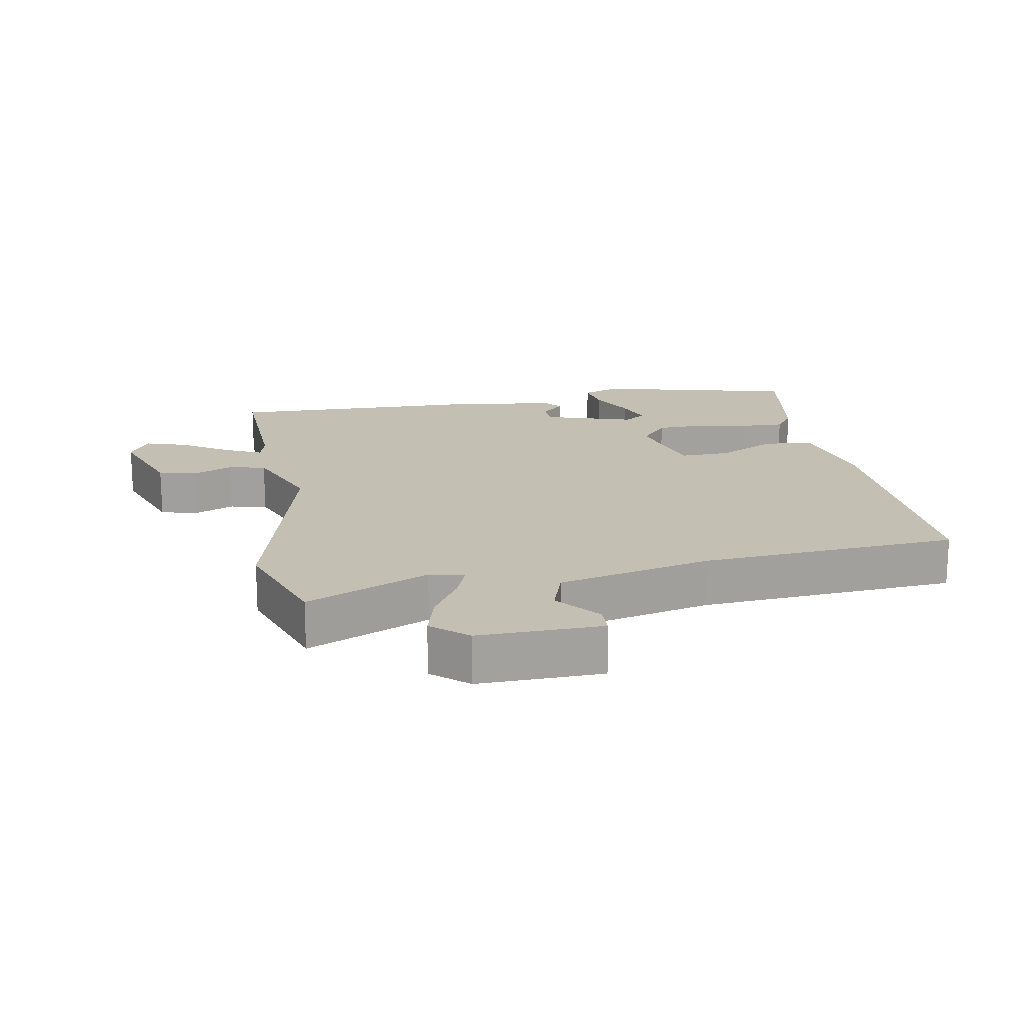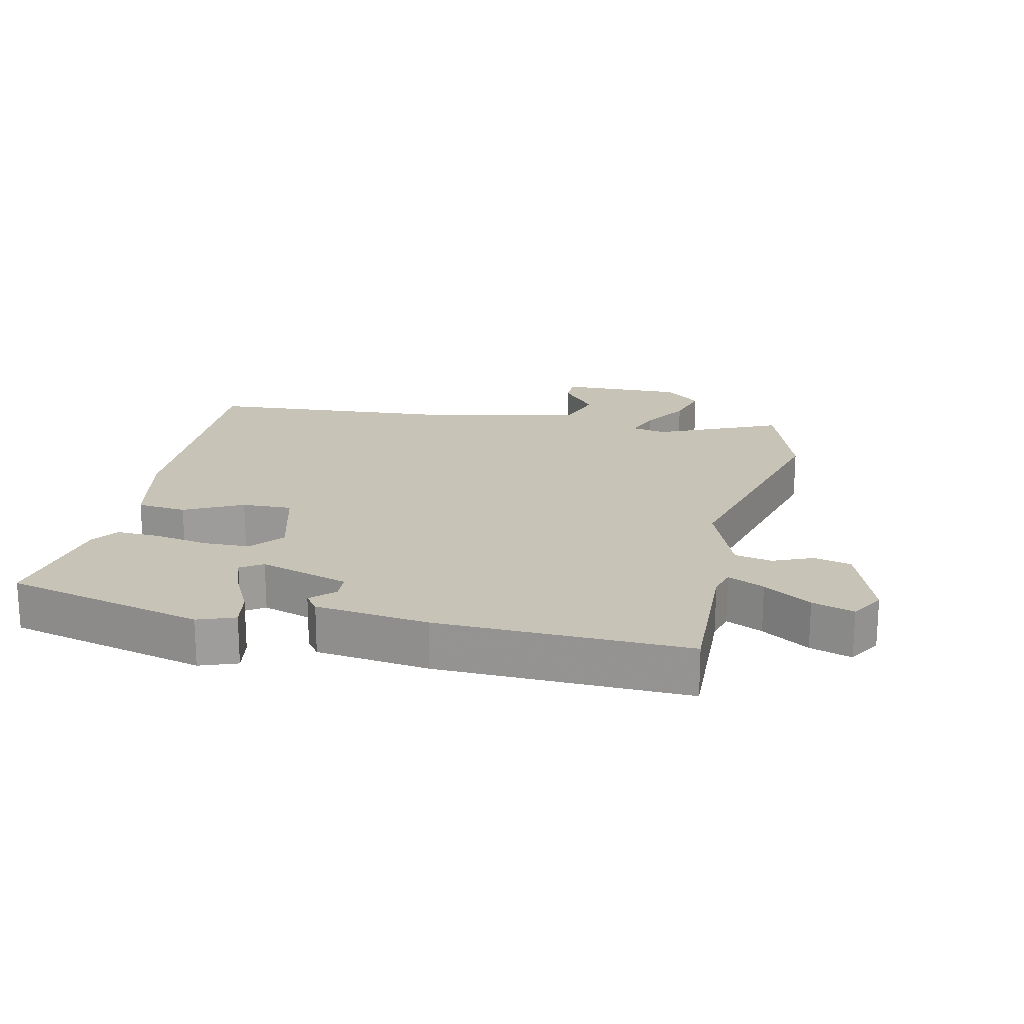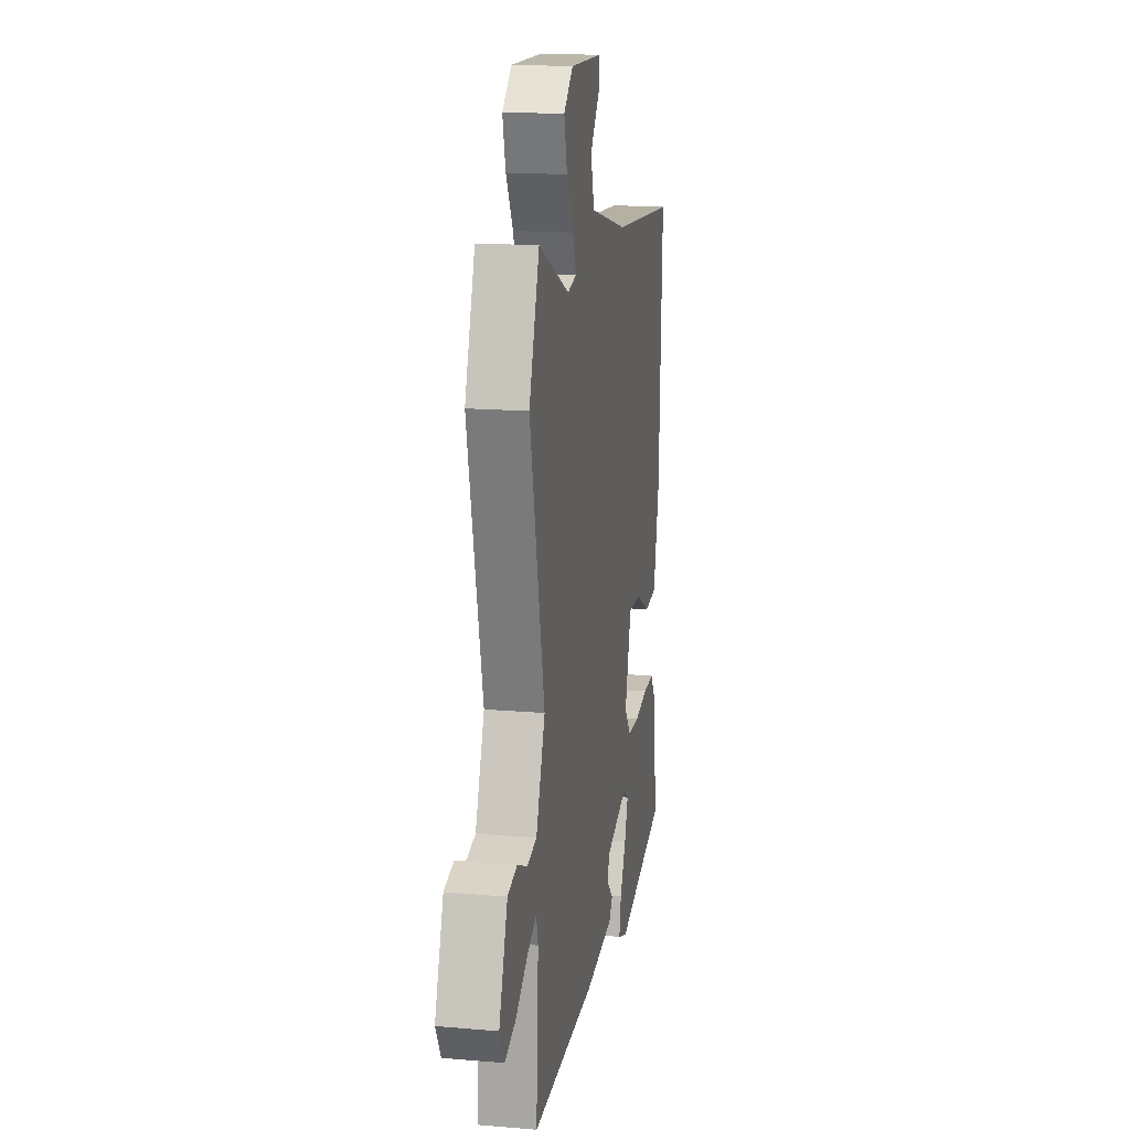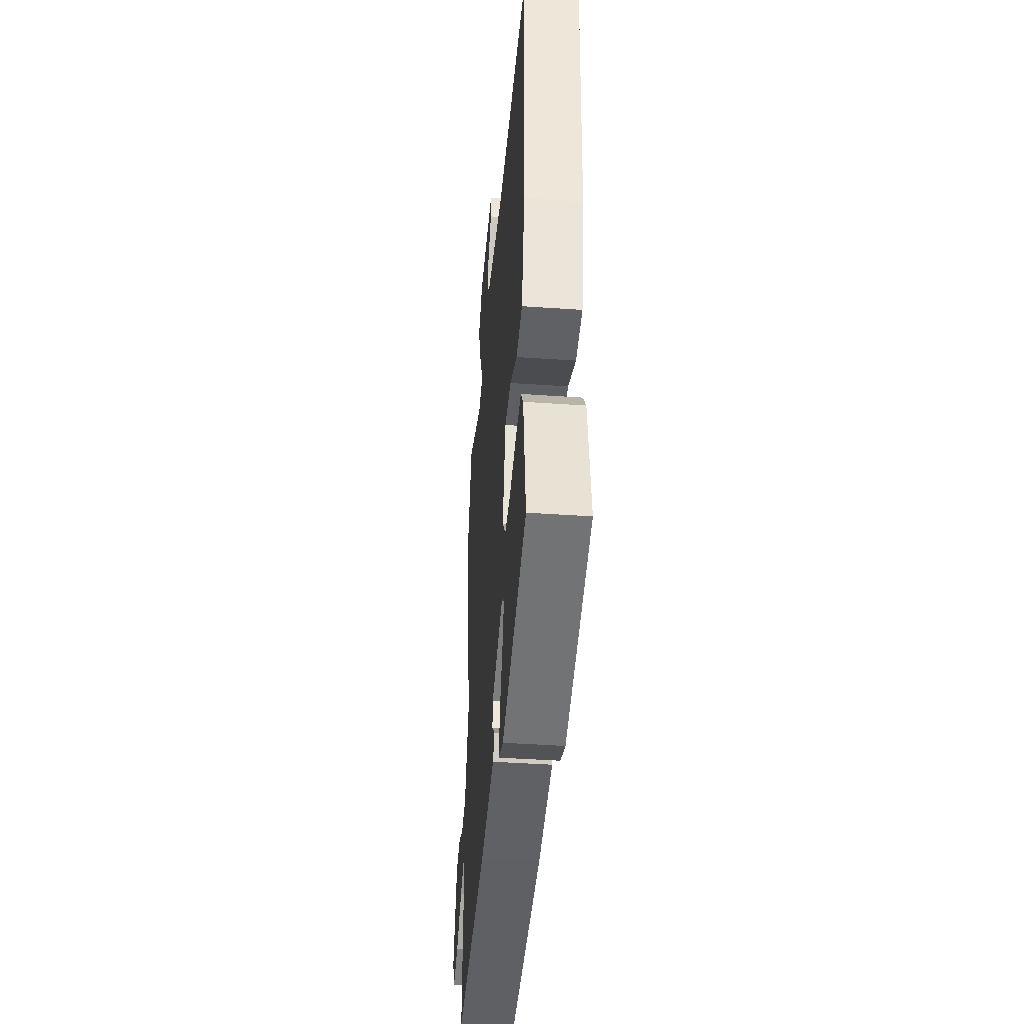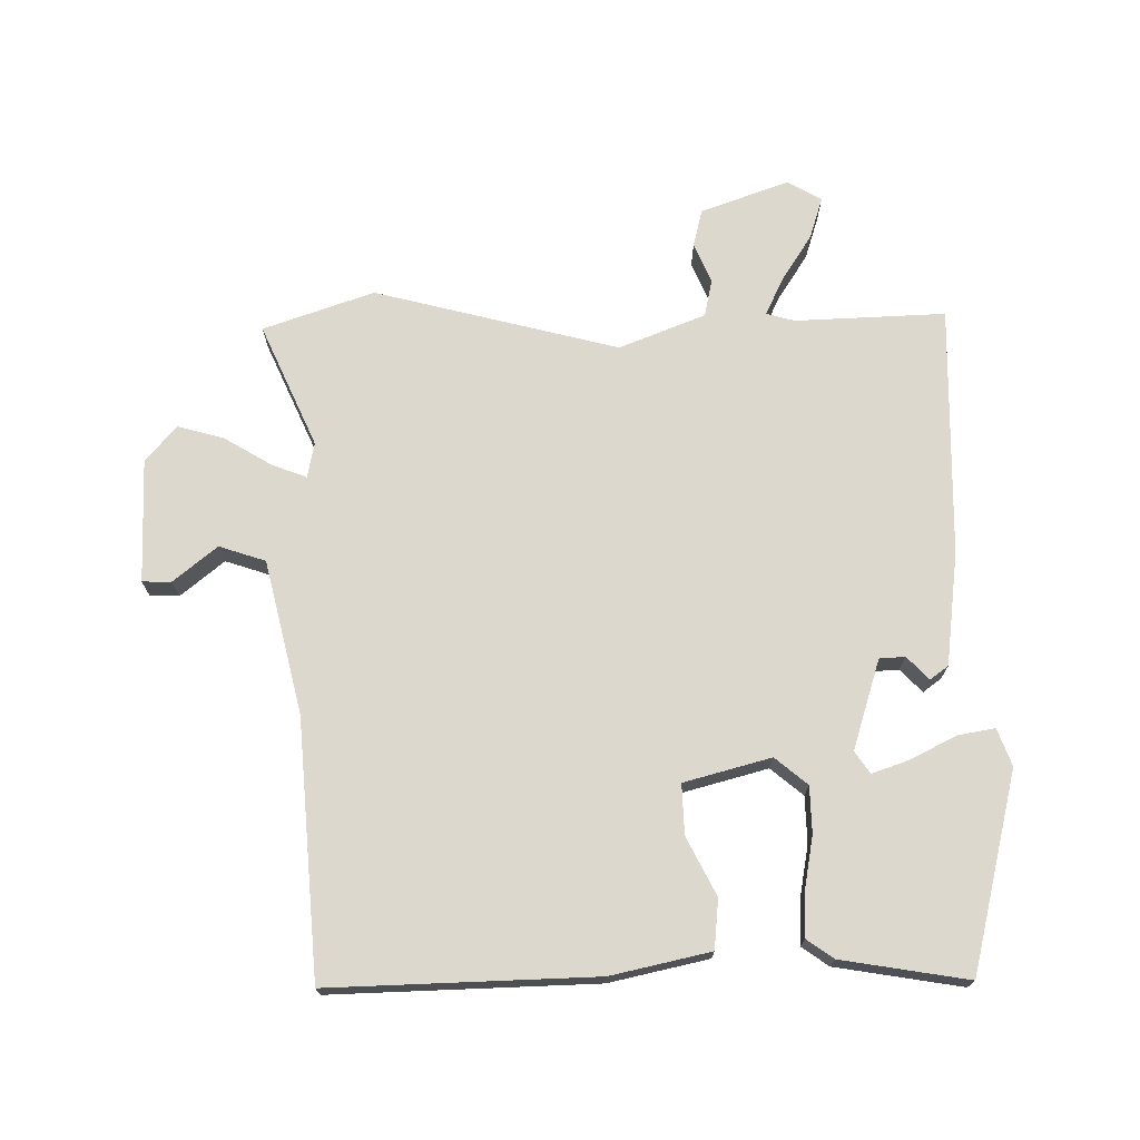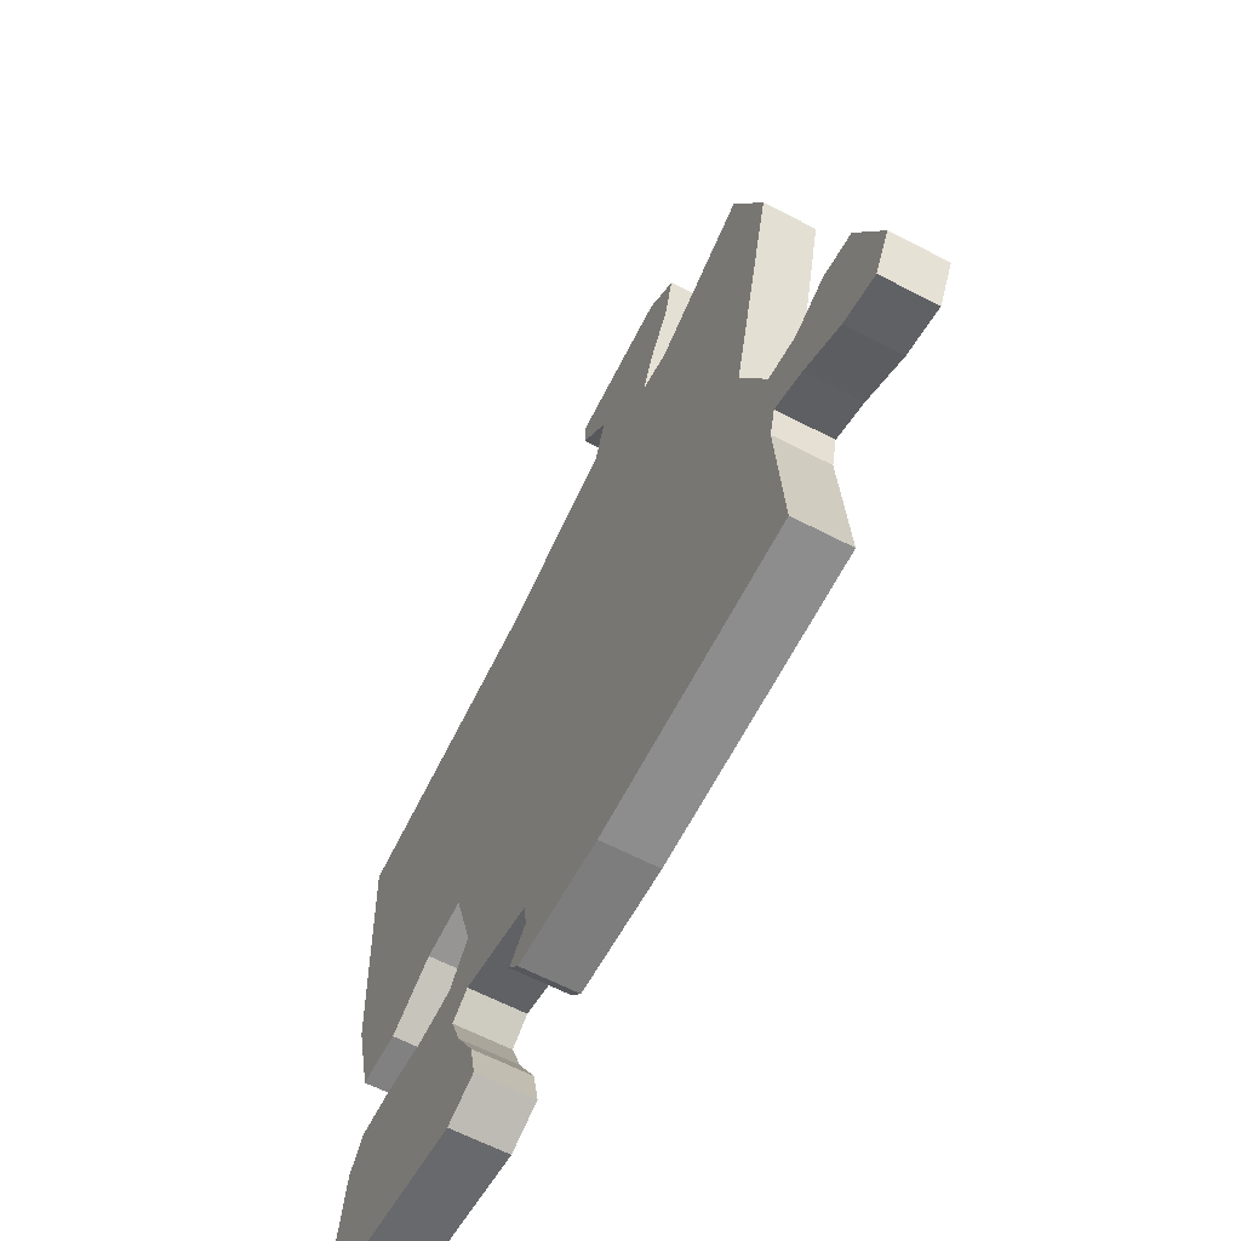
<metadata>
{"format":"obj","ext":"obj","renderer":"f3d","projection":"perspective","resolution":1024,"background":"white","views":[{"elev":17.9,"azim":-9.0,"up":"+Y"},{"elev":19.7,"azim":-166.2,"up":"+Y"},{"elev":16.8,"azim":-80.3,"up":"+Z"},{"elev":-43.0,"azim":85.3,"up":"+Z"},{"elev":72.1,"azim":90.4,"up":"+Y"},{"elev":-64.8,"azim":-117.4,"up":"+Z"}]}
</metadata>
<code>
v -0.509 0.07 -0.47
v -0.496 0.07 -0.242
v -0.507 0.07 -0.199
v -0.563 0.07 -0.224
v -0.636 0.07 -0.269
v -0.7 0.07 -0.288
v -0.729 0.07 -0.236
v -0.678 0.07 -0.103
v -0.621 0.07 -0.09
v -0.561 0.07 -0.117
v -0.504 0.07 -0.106
v -0.45 0.07 0.024
v -0.538 0.07 0.396
v -0.477 0.07 0.563
v -0.292 0.07 0.476
v -0.239 0.07 0.486
v -0.258 0.07 0.539
v -0.3 0.07 0.612
v -0.318 0.07 0.682
v -0.263 0.07 0.728
v -0.075 0.07 0.72
v -0.075 0.07 0.676
v -0.13 0.07 0.611
v -0.108 0.07 0.54
v 0.123 0.07 0.48
v 0.512 0.07 0.443
v 0.493 0.07 0.041
v 0.457 0.07 -0.109
v 0.382 0.07 -0.115
v 0.295 0.07 -0.069
v 0.219 0.07 -0.065
v 0.181 0.07 -0.196
v 0.221 0.07 -0.246
v 0.292 0.07 -0.249
v 0.373 0.07 -0.236
v 0.439 0.07 -0.235
v 0.467 0.07 -0.276
v 0.495 0.07 -0.469
v 0.192 0.07 -0.537
v 0.136 0.07 -0.515
v 0.147 0.07 -0.459
v 0.183 0.07 -0.391
v 0.204 0.07 -0.334
v 0.171 0.07 -0.311
v 0.034 0.07 -0.351
v 0.031 0.07 -0.39
v 0.065 0.07 -0.424
v 0.044 0.07 -0.451
v -0.128 0.07 -0.469
v -0.509 0 -0.47
v -0.496 0 -0.242
v -0.507 0 -0.199
v -0.563 0 -0.224
v -0.636 0 -0.269
v -0.7 0 -0.288
v -0.729 0 -0.236
v -0.678 0 -0.103
v -0.621 0 -0.09
v -0.561 0 -0.117
v -0.504 0 -0.106
v -0.45 0 0.024
v -0.538 0 0.396
v -0.477 0 0.563
v -0.292 0 0.476
v -0.239 0 0.486
v -0.258 0 0.539
v -0.3 0 0.612
v -0.318 0 0.682
v -0.263 0 0.728
v -0.075 0 0.72
v -0.075 0 0.676
v -0.13 0 0.611
v -0.108 0 0.54
v 0.123 0 0.48
v 0.512 0 0.443
v 0.493 0 0.041
v 0.457 0 -0.109
v 0.382 0 -0.115
v 0.295 0 -0.069
v 0.219 0 -0.065
v 0.181 0 -0.196
v 0.221 0 -0.246
v 0.292 0 -0.249
v 0.373 0 -0.236
v 0.439 0 -0.235
v 0.467 0 -0.276
v 0.495 0 -0.469
v 0.192 0 -0.537
v 0.136 0 -0.515
v 0.147 0 -0.459
v 0.183 0 -0.391
v 0.204 0 -0.334
v 0.171 0 -0.311
v 0.034 0 -0.351
v 0.031 0 -0.39
v 0.065 0 -0.424
v 0.044 0 -0.451
v -0.128 0 -0.469
f 49 1 2
f 48 49 2
f 47 48 2
f 46 47 2
f 45 46 2 3
f 44 45 3
f 40 41 42
f 39 40 42
f 38 39 42
f 37 38 42
f 36 37 42
f 35 36 42
f 34 35 42
f 34 42 43
f 33 34 43 44
f 28 29 30
f 27 28 30
f 26 27 30
f 25 26 30
f 24 25 30 31
f 21 22 23
f 20 21 23
f 19 20 23
f 18 19 23
f 17 18 23
f 16 17 23 24
f 12 13 14 15
f 12 15 16
f 24 31 32
f 16 24 32
f 12 16 32
f 11 12 32
f 8 9 10
f 7 8 10
f 6 7 10
f 5 6 10
f 4 5 10
f 33 44 3
f 32 33 3
f 11 32 3
f 10 11 3
f 3 4 10
f 51 50 98
f 51 98 97
f 51 97 96
f 51 96 95
f 52 51 95 94
f 52 94 93
f 91 90 89
f 91 89 88
f 91 88 87
f 91 87 86
f 91 86 85
f 91 85 84
f 91 84 83
f 92 91 83
f 93 92 83 82
f 79 78 77
f 79 77 76
f 79 76 75
f 79 75 74
f 80 79 74 73
f 72 71 70
f 72 70 69
f 72 69 68
f 72 68 67
f 72 67 66
f 73 72 66 65
f 64 63 62 61
f 65 64 61
f 81 80 73
f 81 73 65
f 81 65 61
f 81 61 60
f 59 58 57
f 59 57 56
f 59 56 55
f 59 55 54
f 59 54 53
f 52 93 82
f 52 82 81
f 52 81 60
f 52 60 59
f 59 53 52
f 1 50 51 2
f 2 51 52 3
f 3 52 53 4
f 4 53 54 5
f 5 54 55 6
f 6 55 56 7
f 7 56 57 8
f 8 57 58 9
f 9 58 59 10
f 10 59 60 11
f 11 60 61 12
f 12 61 62 13
f 13 62 63 14
f 14 63 64 15
f 15 64 65 16
f 16 65 66 17
f 17 66 67 18
f 18 67 68 19
f 19 68 69 20
f 20 69 70 21
f 21 70 71 22
f 22 71 72 23
f 23 72 73 24
f 24 73 74 25
f 25 74 75 26
f 26 75 76 27
f 27 76 77 28
f 28 77 78 29
f 29 78 79 30
f 30 79 80 31
f 31 80 81 32
f 32 81 82 33
f 33 82 83 34
f 34 83 84 35
f 35 84 85 36
f 36 85 86 37
f 37 86 87 38
f 38 87 88 39
f 39 88 89 40
f 40 89 90 41
f 41 90 91 42
f 42 91 92 43
f 43 92 93 44
f 44 93 94 45
f 45 94 95 46
f 46 95 96 47
f 47 96 97 48
f 48 97 98 49
f 49 98 50 1

</code>
